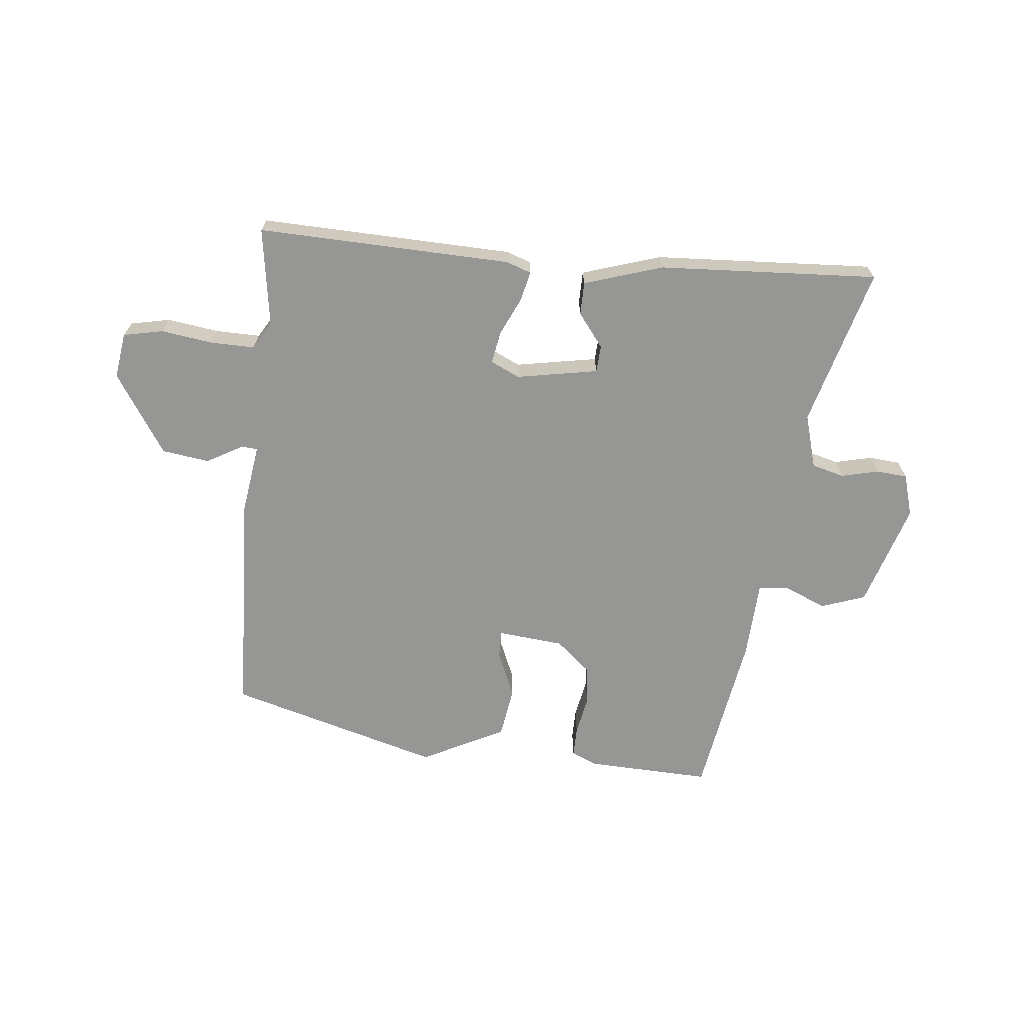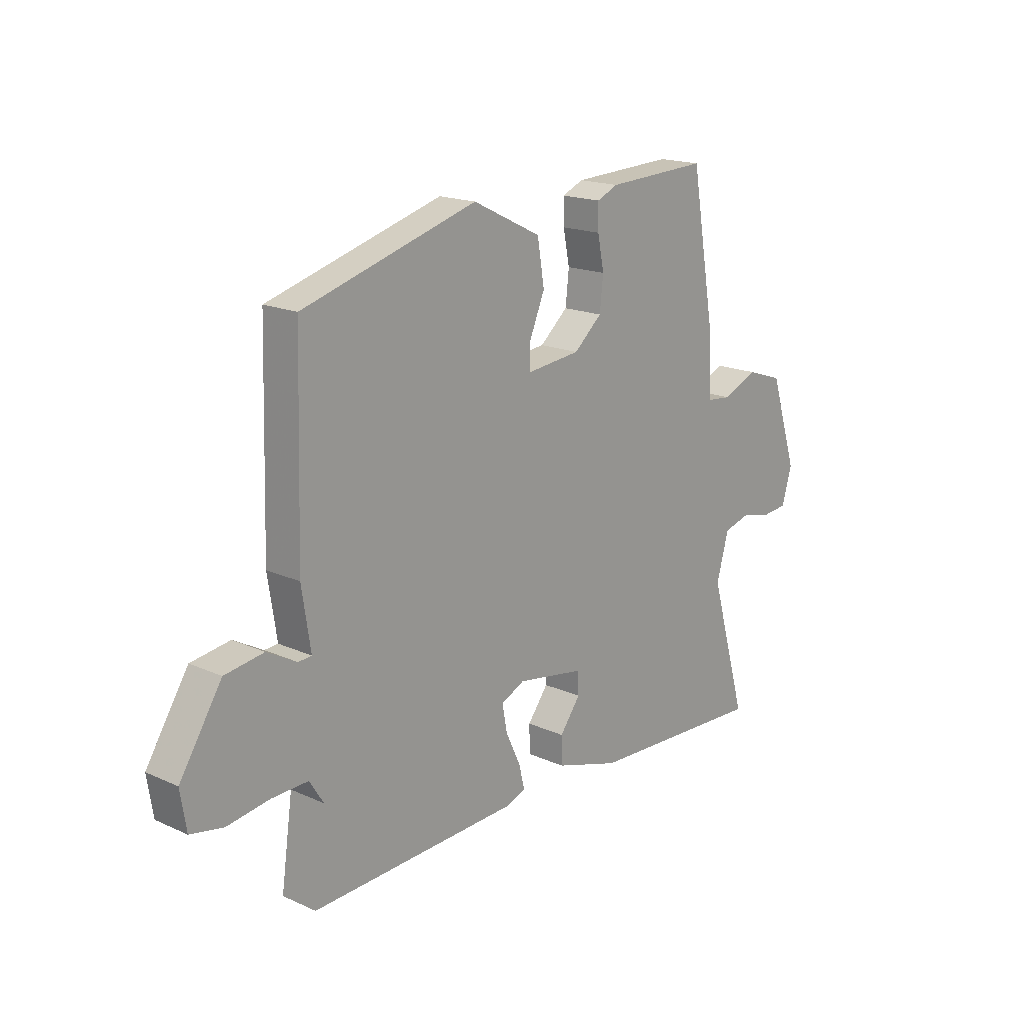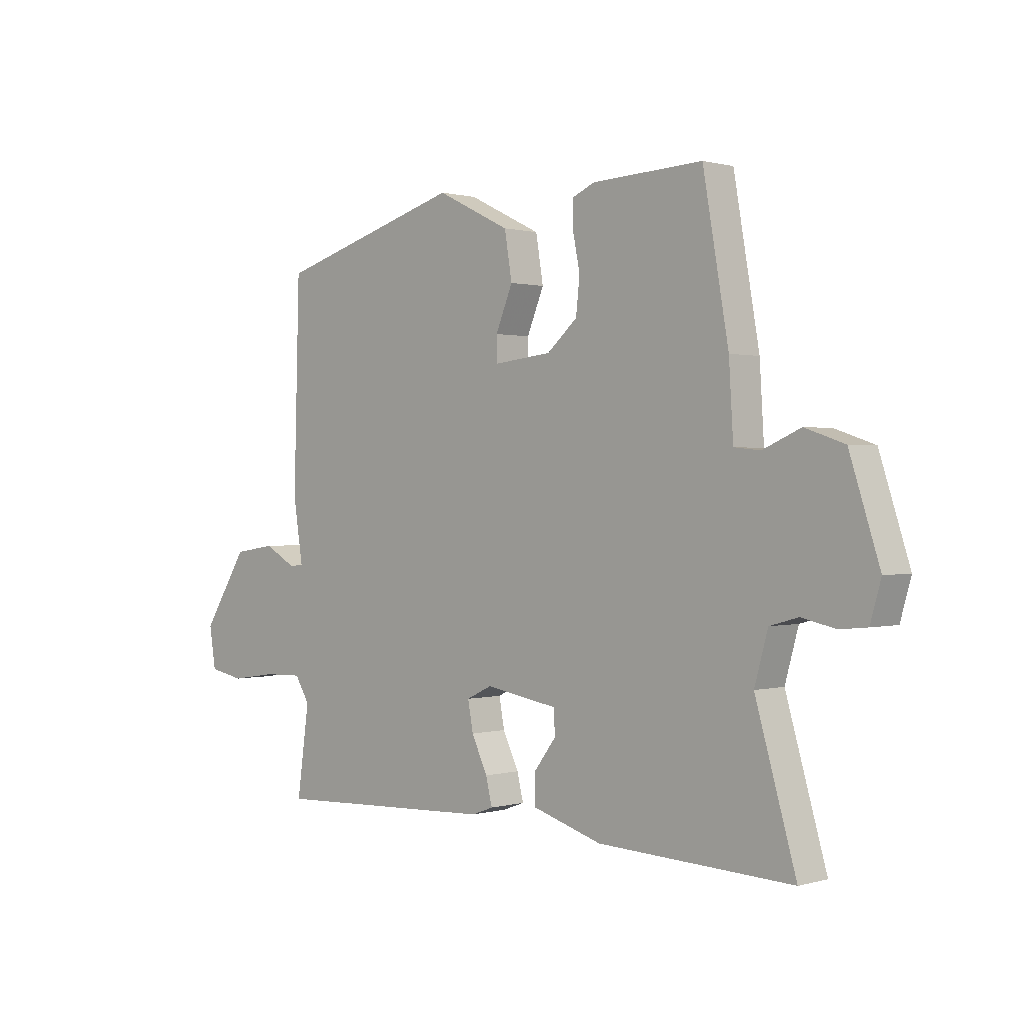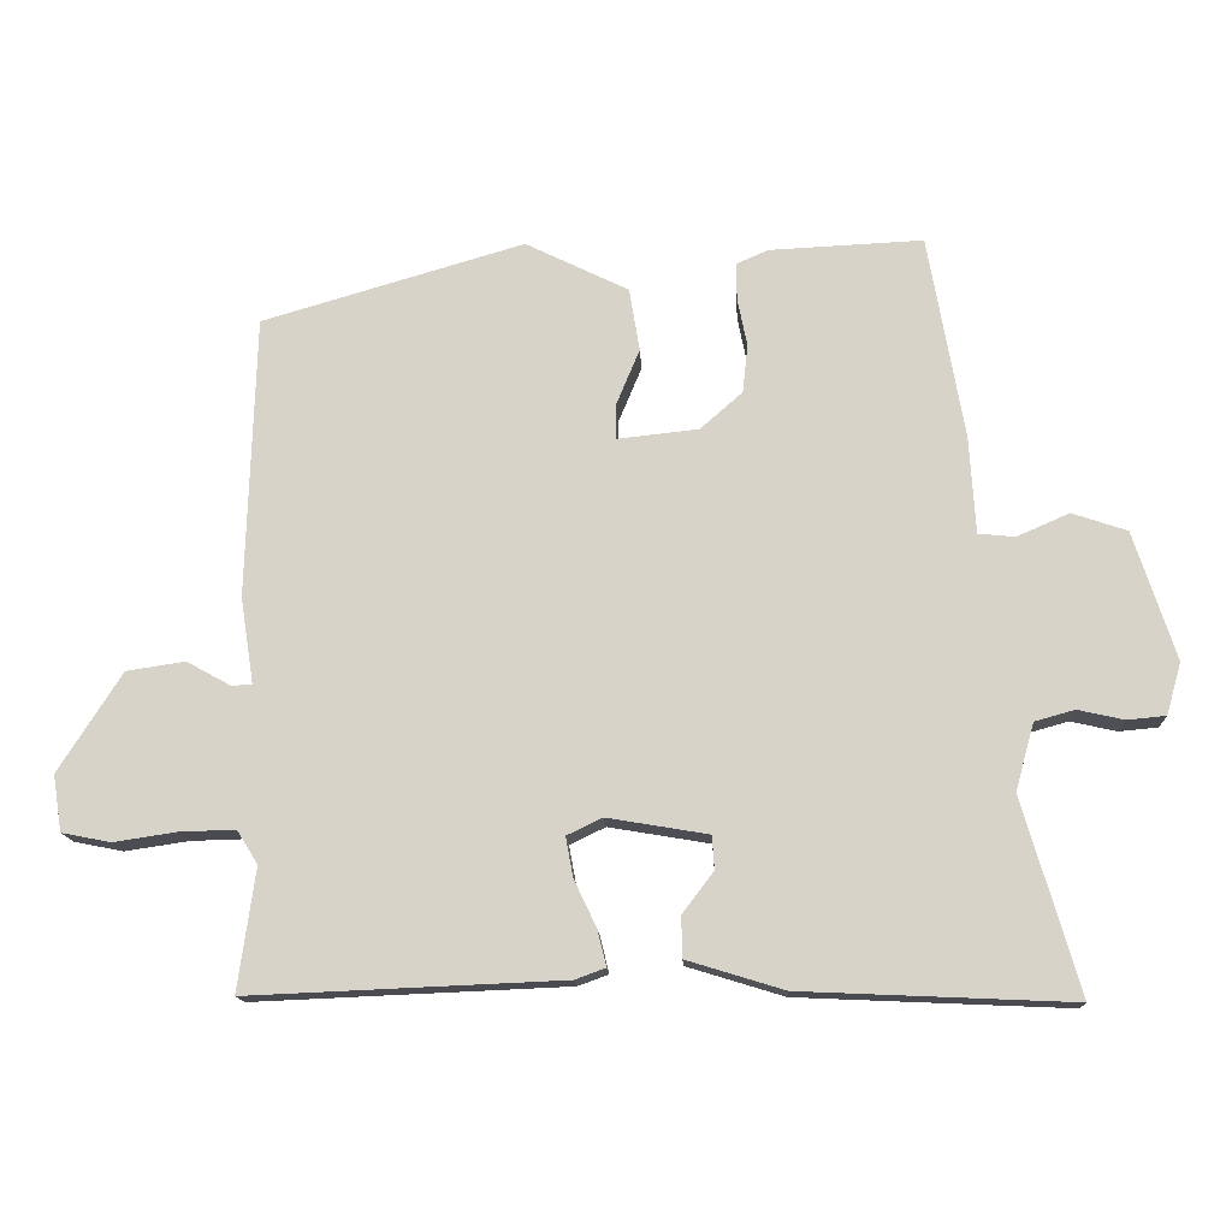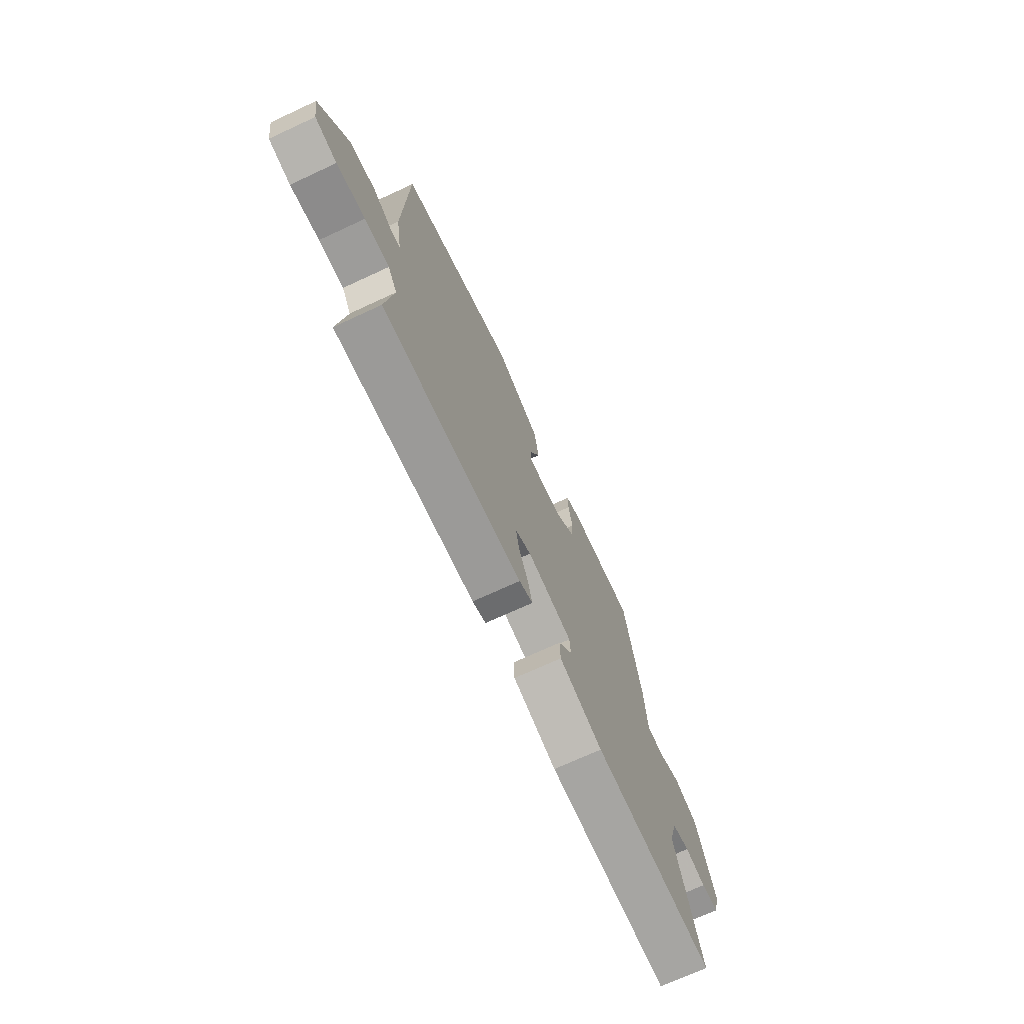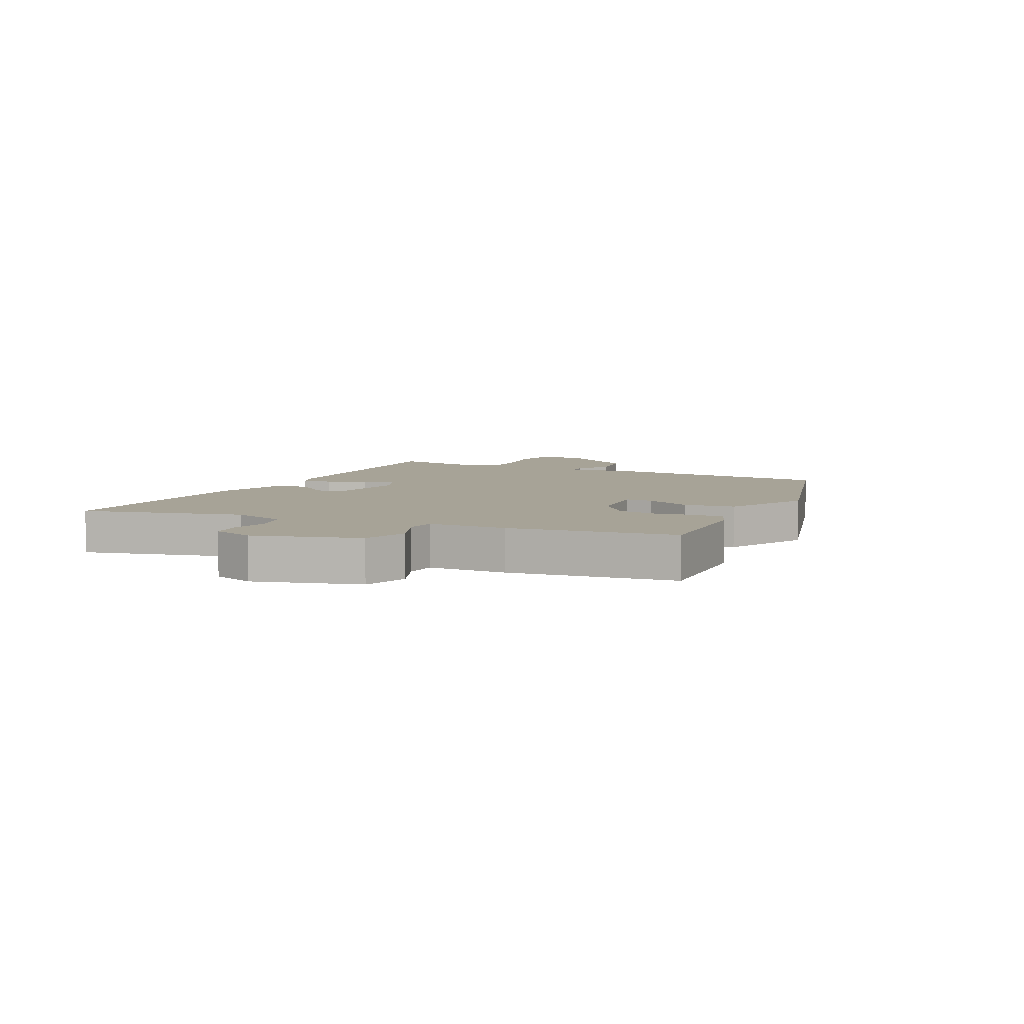
<metadata>
{"format":"obj","ext":"obj","renderer":"f3d","projection":"perspective","resolution":1024,"background":"white","views":[{"elev":-67.7,"azim":174.8,"up":"+Y"},{"elev":17.7,"azim":131.5,"up":"+Z"},{"elev":0.7,"azim":-135.7,"up":"+Z"},{"elev":-14.5,"azim":-177.4,"up":"+Z"},{"elev":-71.5,"azim":114.8,"up":"+Z"},{"elev":6.7,"azim":-62.6,"up":"+Y"}]}
</metadata>
<code>
v -0.574 0.07 -0.498
v -0.498 0.07 -0.235
v -0.523 0.07 -0.145
v -0.577 0.07 -0.13
v -0.639 0.07 -0.144
v -0.691 0.07 -0.139
v -0.711 0.07 -0.069
v -0.655 0.07 0.104
v -0.581 0.07 0.129
v -0.51 0.07 0.098
v -0.461 0.07 0.103
v -0.453 0.07 0.234
v -0.405 0.07 0.509
v -0.198 0.07 0.499
v -0.155 0.07 0.48
v -0.156 0.07 0.43
v -0.169 0.07 0.365
v -0.162 0.07 0.3
v -0.105 0.07 0.25
v 0.005 0.07 0.238
v 0.005 0.07 0.284
v -0.027 0.07 0.361
v -0.013 0.07 0.446
v 0.126 0.07 0.514
v 0.479 0.07 0.41
v 0.49 0.07 0.03
v 0.472 0.07 -0.086
v 0.499 0.07 -0.088
v 0.559 0.07 -0.055
v 0.638 0.07 -0.067
v 0.723 0.07 -0.201
v 0.711 0.07 -0.277
v 0.645 0.07 -0.29
v 0.559 0.07 -0.277
v 0.485 0.07 -0.275
v 0.457 0.07 -0.32
v 0.48 0.07 -0.485
v 0.057 0.07 -0.467
v 0.016 0.07 -0.452
v 0.028 0.07 -0.403
v 0.058 0.07 -0.34
v 0.068 0.07 -0.286
v 0.02 0.07 -0.263
v -0.116 0.07 -0.286
v -0.119 0.07 -0.331
v -0.077 0.07 -0.387
v -0.078 0.07 -0.442
v -0.209 0.07 -0.482
v -0.574 0 -0.498
v -0.498 0 -0.235
v -0.523 0 -0.145
v -0.577 0 -0.13
v -0.639 0 -0.144
v -0.691 0 -0.139
v -0.711 0 -0.069
v -0.655 0 0.104
v -0.581 0 0.129
v -0.51 0 0.098
v -0.461 0 0.103
v -0.453 0 0.234
v -0.405 0 0.509
v -0.198 0 0.499
v -0.155 0 0.48
v -0.156 0 0.43
v -0.169 0 0.365
v -0.162 0 0.3
v -0.105 0 0.25
v 0.005 0 0.238
v 0.005 0 0.284
v -0.027 0 0.361
v -0.013 0 0.446
v 0.126 0 0.514
v 0.479 0 0.41
v 0.49 0 0.03
v 0.472 0 -0.086
v 0.499 0 -0.088
v 0.559 0 -0.055
v 0.638 0 -0.067
v 0.723 0 -0.201
v 0.711 0 -0.277
v 0.645 0 -0.29
v 0.559 0 -0.277
v 0.485 0 -0.275
v 0.457 0 -0.32
v 0.48 0 -0.485
v 0.057 0 -0.467
v 0.016 0 -0.452
v 0.028 0 -0.403
v 0.058 0 -0.34
v 0.068 0 -0.286
v 0.02 0 -0.263
v -0.116 0 -0.286
v -0.119 0 -0.331
v -0.077 0 -0.387
v -0.078 0 -0.442
v -0.209 0 -0.482
f 48 1 2
f 47 48 2
f 46 47 2
f 45 46 2
f 44 45 2 3
f 43 44 3
f 39 40 41
f 38 39 41
f 37 38 41
f 36 37 41
f 35 36 41 42
f 32 33 34
f 31 32 34
f 30 31 34
f 29 30 34
f 28 29 34
f 27 28 34 35
f 25 26 27
f 24 25 27
f 23 24 27
f 22 23 27
f 21 22 27
f 35 42 43
f 27 35 43
f 21 27 43
f 20 21 43
f 15 16 17
f 14 15 17
f 13 14 17
f 12 13 17
f 11 12 17
f 11 17 18
f 8 9 10
f 7 8 10
f 6 7 10
f 5 6 10
f 4 5 10
f 4 10 11
f 3 4 11
f 43 3 11
f 20 43 11
f 19 20 11
f 11 18 19
f 50 49 96
f 50 96 95
f 50 95 94
f 50 94 93
f 51 50 93 92
f 51 92 91
f 89 88 87
f 89 87 86
f 89 86 85
f 89 85 84
f 90 89 84 83
f 82 81 80
f 82 80 79
f 82 79 78
f 82 78 77
f 82 77 76
f 83 82 76 75
f 75 74 73
f 75 73 72
f 75 72 71
f 75 71 70
f 75 70 69
f 91 90 83
f 91 83 75
f 91 75 69
f 91 69 68
f 65 64 63
f 65 63 62
f 65 62 61
f 65 61 60
f 65 60 59
f 66 65 59
f 58 57 56
f 58 56 55
f 58 55 54
f 58 54 53
f 58 53 52
f 59 58 52
f 59 52 51
f 59 51 91
f 59 91 68
f 59 68 67
f 67 66 59
f 1 49 50 2
f 2 50 51 3
f 3 51 52 4
f 4 52 53 5
f 5 53 54 6
f 6 54 55 7
f 7 55 56 8
f 8 56 57 9
f 9 57 58 10
f 10 58 59 11
f 11 59 60 12
f 12 60 61 13
f 13 61 62 14
f 14 62 63 15
f 15 63 64 16
f 16 64 65 17
f 17 65 66 18
f 18 66 67 19
f 19 67 68 20
f 20 68 69 21
f 21 69 70 22
f 22 70 71 23
f 23 71 72 24
f 24 72 73 25
f 25 73 74 26
f 26 74 75 27
f 27 75 76 28
f 28 76 77 29
f 29 77 78 30
f 30 78 79 31
f 31 79 80 32
f 32 80 81 33
f 33 81 82 34
f 34 82 83 35
f 35 83 84 36
f 36 84 85 37
f 37 85 86 38
f 38 86 87 39
f 39 87 88 40
f 40 88 89 41
f 41 89 90 42
f 42 90 91 43
f 43 91 92 44
f 44 92 93 45
f 45 93 94 46
f 46 94 95 47
f 47 95 96 48
f 48 96 49 1

</code>
